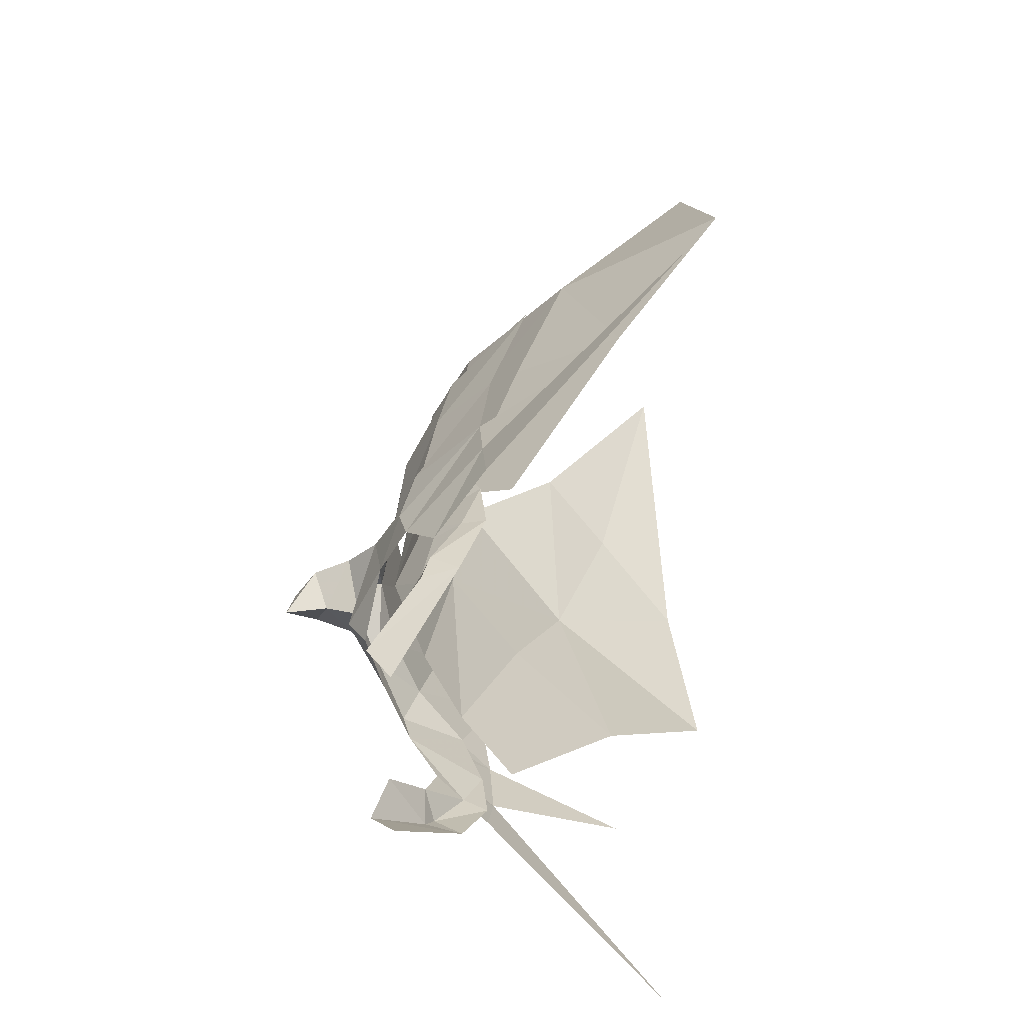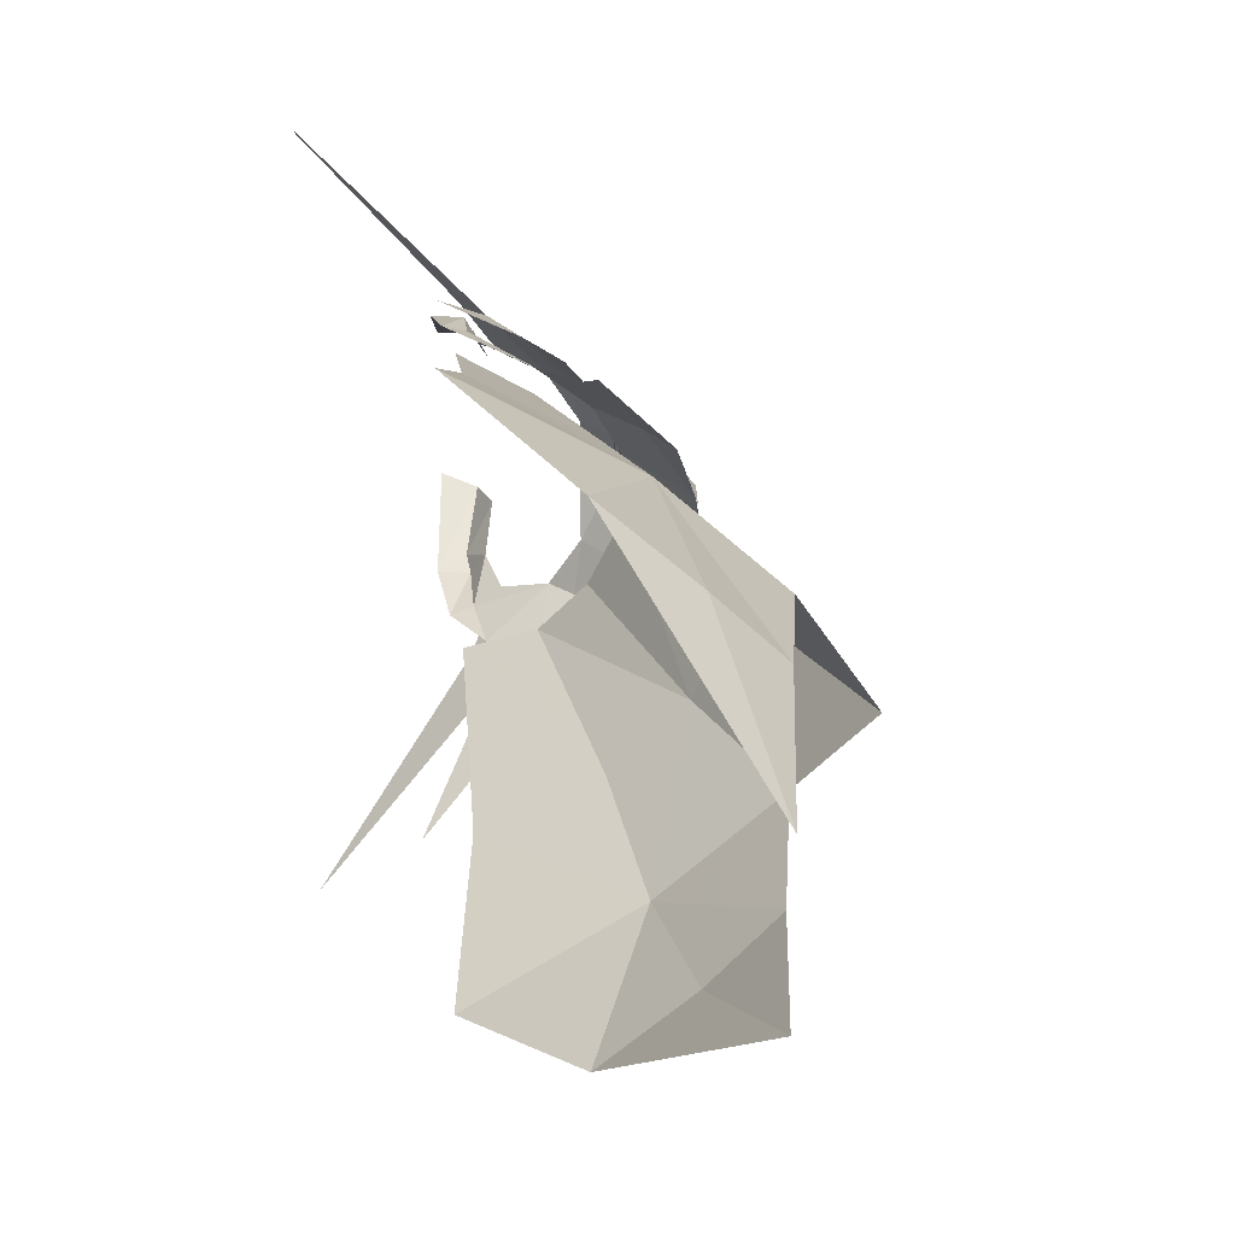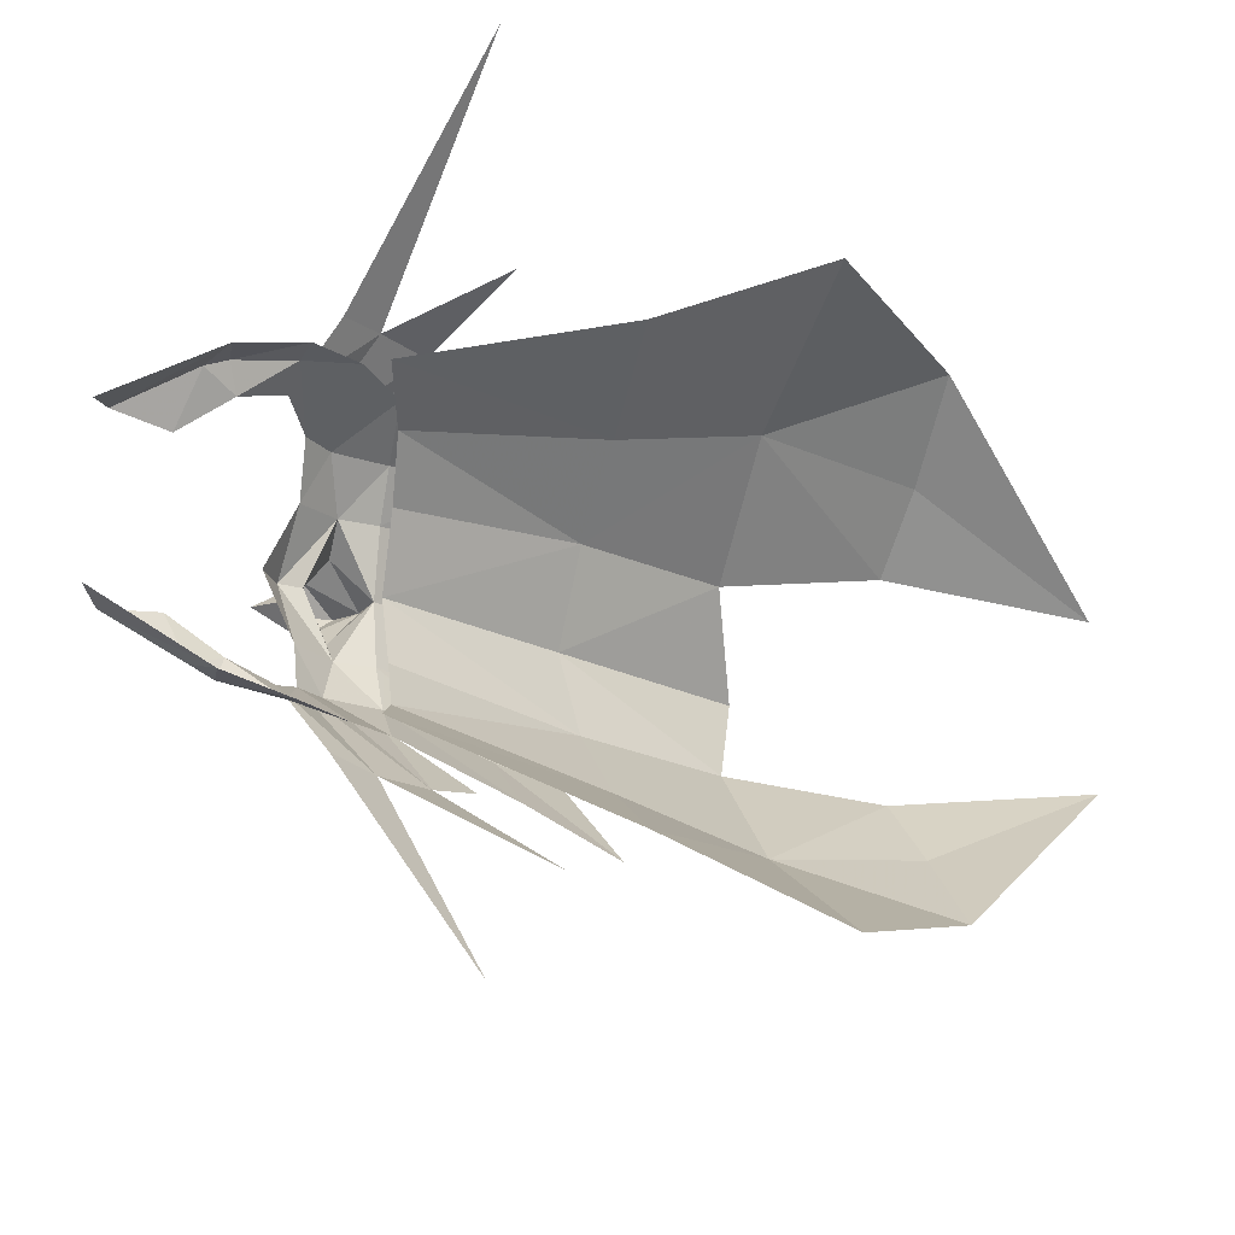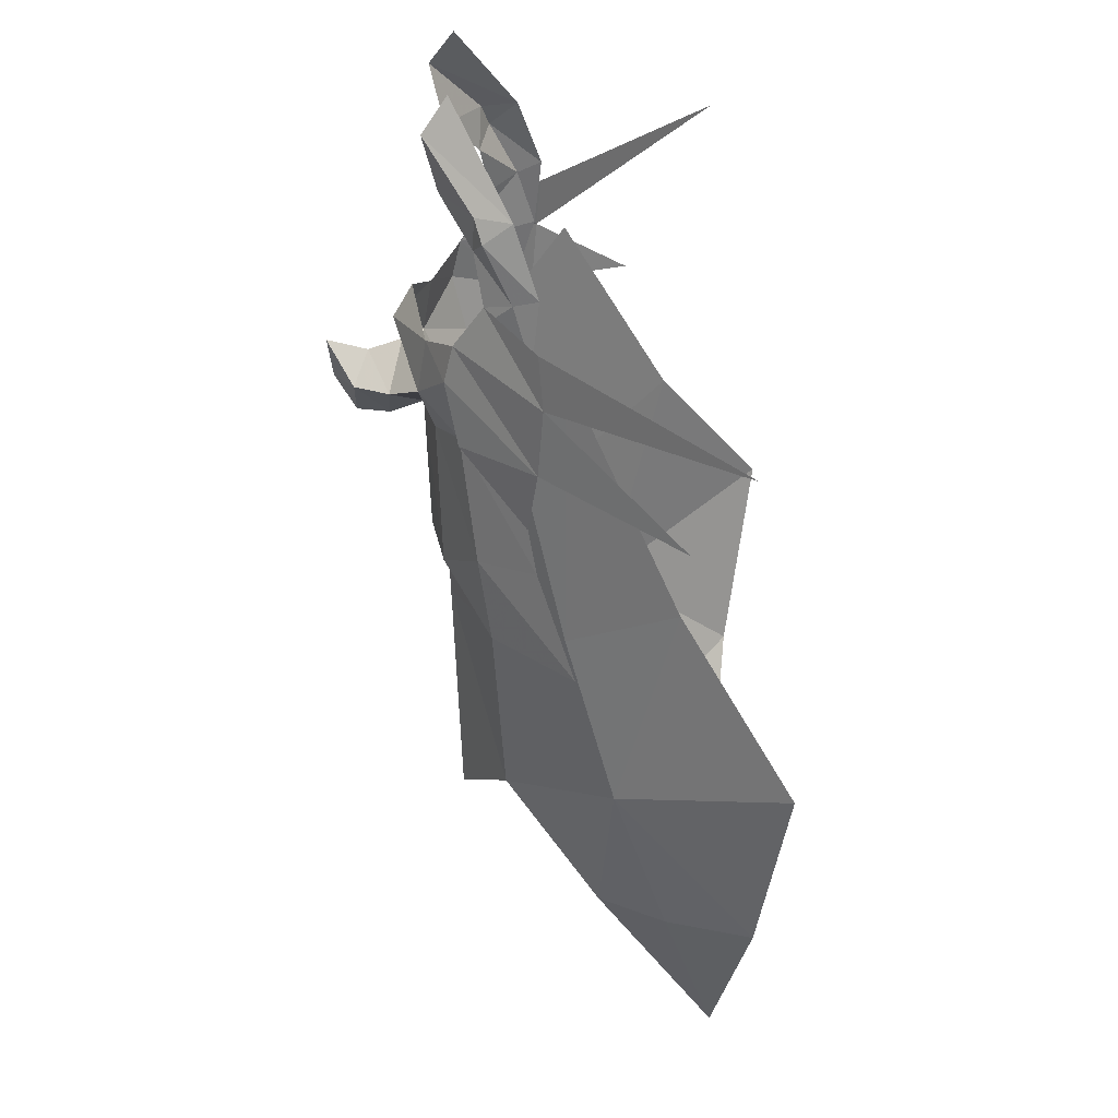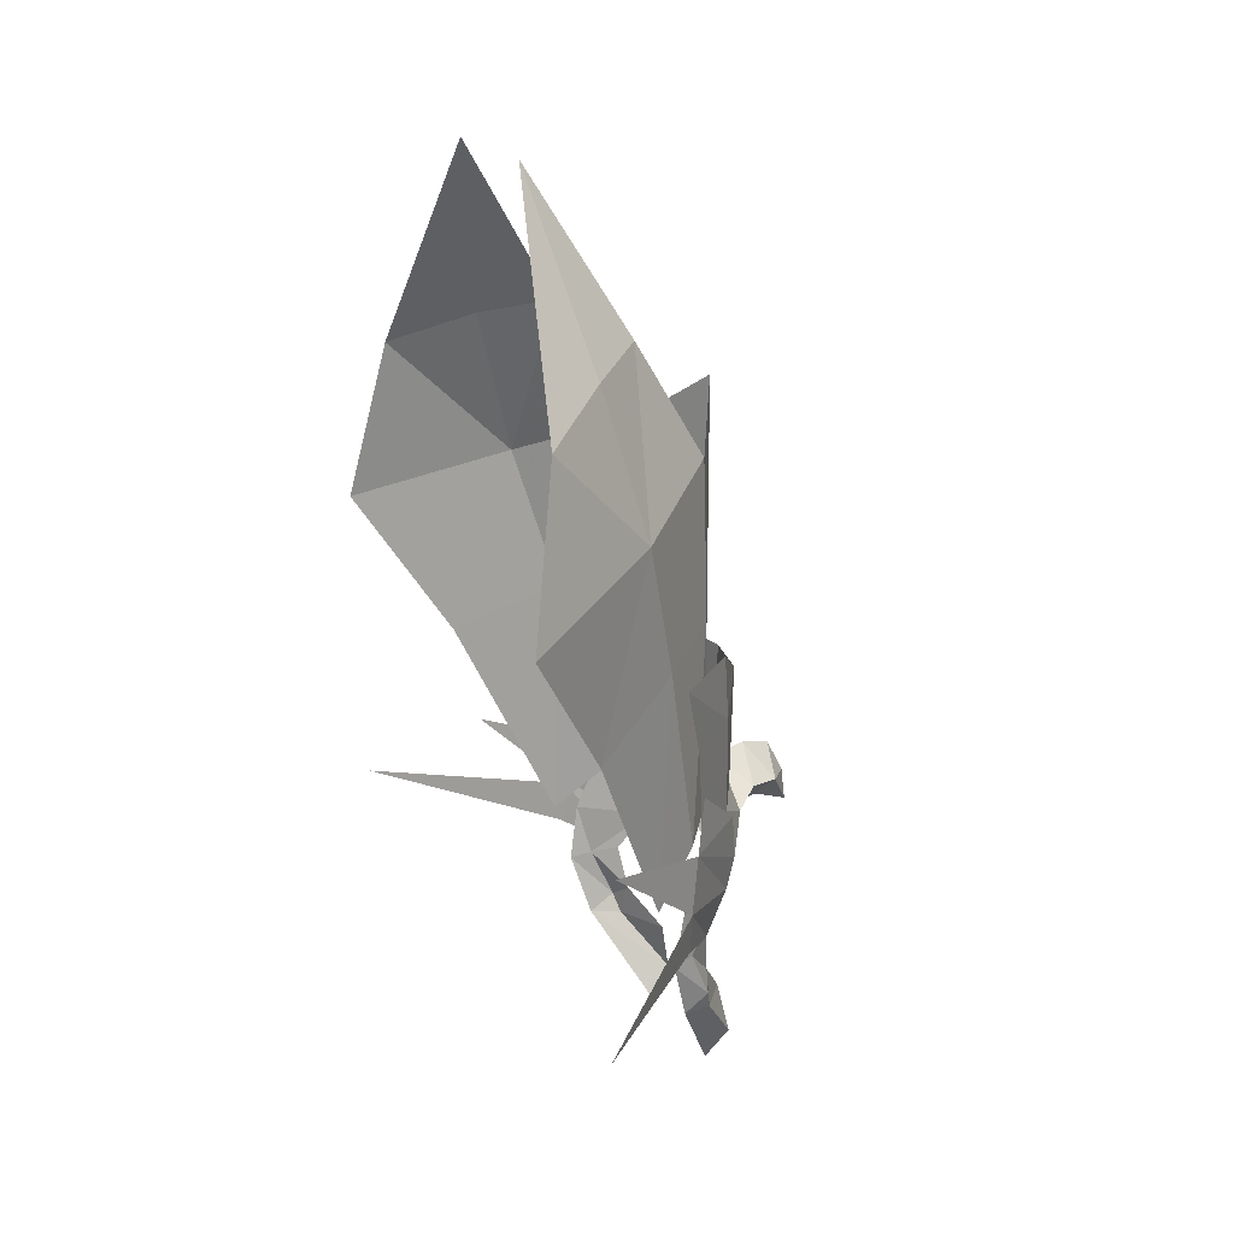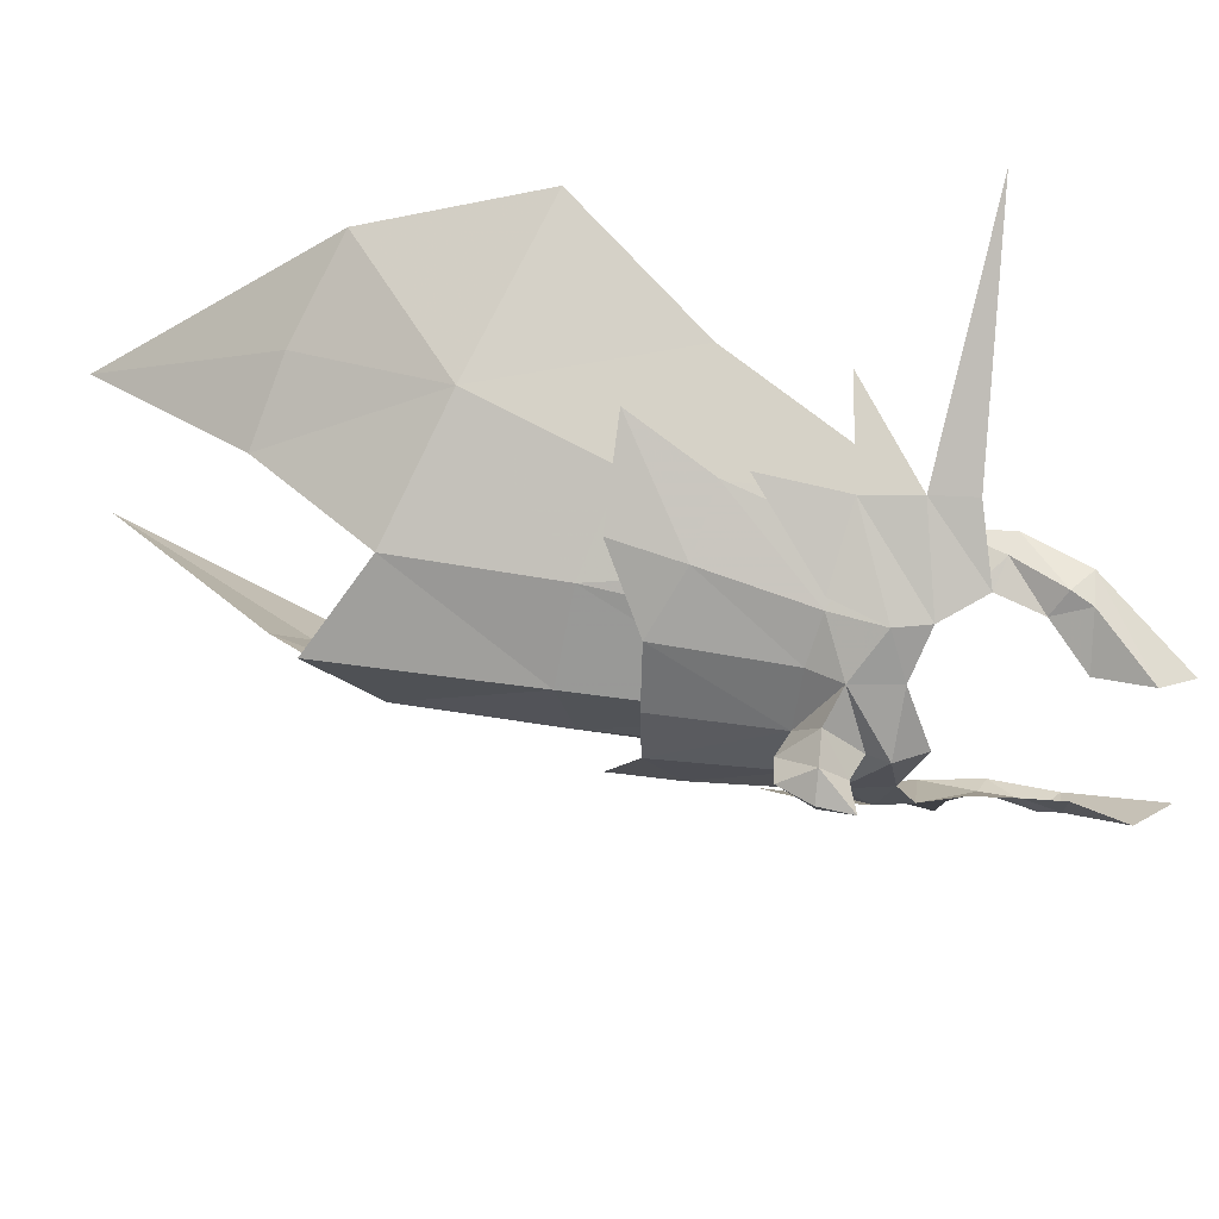
<metadata>
{"format":"obj","ext":"obj","renderer":"f3d","projection":"perspective","resolution":1024,"background":"white","views":[{"elev":24.9,"azim":-176.8,"up":"+Y"},{"elev":26.9,"azim":-29.1,"up":"+Y"},{"elev":-19.2,"azim":-135.0,"up":"+Y"},{"elev":-58.9,"azim":-177.9,"up":"+Y"},{"elev":18.8,"azim":-22.3,"up":"+Z"},{"elev":44.3,"azim":99.8,"up":"+Y"}]}
</metadata>
<code>
g Object01
v 0.9262 1.391 0.7099
v 0.4289 1.862 3.159
v 1.237 1.034 3.491
v 1.369 0.8015 1.041
v 0.3199 1.75 0.084
v -0.7576 2.583 2.447
v 1.71 0 1.229
v 1.71 -1e-06 3.626
v -0.02788 2.288 4.891
v -1.852 3.46 4.16
v -1.459 2.97 6.276
v -0.5471 2.057 6.755
v 0.1879 1.275 7.017
v 1.168 1.059 5.494
v 1.71 -3e-06 6.219
v -1.066 0.9858 9.082
f 1 2 3
f 3 4 1
f 5 6 2
f 2 1 5
f 7 4 3
f 3 8 7
f 9 10 11
f 11 12 9
f 9 12 13
f 13 14 9
f 9 14 3
f 3 2 9
f 6 10 9
f 9 2 6
f 14 15 8
f 8 3 14
f 11 16 12
f 12 16 13
g Object02
v 0.9262 -1.391 0.7099
v 1.369 -0.8015 1.041
v 1.237 -1.034 3.491
v 0.4289 -1.862 3.159
v 0.3199 -1.75 0.084
v -0.7576 -2.583 2.447
v 1.71 3e-06 1.229
v 1.71 0 3.626
v -0.02788 -2.288 4.891
v -0.5471 -2.057 6.755
v -1.459 -2.97 6.276
v -1.852 -3.46 4.16
v 1.168 -1.059 5.494
v 0.1879 -1.275 7.017
v 1.71 -2e-06 6.219
v -1.066 -0.9858 9.082
f 17 18 19
f 19 20 17
f 21 17 20
f 20 22 21
f 23 24 19
f 19 18 23
f 25 26 27
f 27 28 25
f 25 29 30
f 30 26 25
f 25 20 19
f 19 29 25
f 22 20 25
f 25 28 22
f 29 19 24
f 24 31 29
f 27 26 32
f 26 30 32
g common_helmet_56530
v 1.751 0.7147 0.19
v 1.445 1.264 -0.00906
v 1.556 1.252 0.399
v 1.865 0.7382 0.7613
v 1.709 0.7335 1.175
v 1.436 1.258 1.04
v 1.308 1.528 2.361
v 1.709 0.8244 2.745
v 0.9181 1.698 0.722
v 0.6814 2.108 2.193
v 1.865 0 1.254
v 1.865 -5e-06 2.739
v 0.3287 2.565 3.202
v 1.201 1.659 3.221
v 2.045 0 0.5065
v 2.189 0.4441 0.9358
v 2.413 0 0.623
v 2.232 0 1.373
v 2.583 0 1.324
v 2.568 0.2935 0.9135
v 1.445 1.264 -0.00906
v 0.6365 2.155 0.2122
v 0.7119 2.125 0.8726
v 1.556 1.252 0.399
v 0.6365 2.155 0.2122
v 1.445 1.264 -0.00906
v 1.103 1.439 -0.5111
v 0.5666 2.143 -0.3085
v 1.445 1.264 -0.00906
v 0.6469 1.78 0.01559
v 0.9181 1.698 0.722
v 1.556 1.252 0.399
v 1.183 1.281 -1.053
v 1.515 0.881 -1.516
v 1.15 1.453 -1.477
v 1.077 1.565 -1.232
v 0.8064 1.667 -0.6196
v 1.103 1.439 -0.5111
v 0.7625 1.572 -1.451
v 1.644 0.9726 -2.155
v 1.363 0.8822 -2.524
v 0.5428 1.747 -0.6944
v 1.751 -0.7147 0.19
v 1.865 -0.7382 0.7613
v 1.556 -1.252 0.399
v 1.445 -1.264 -0.00906
v 1.709 -0.7335 1.175
v 1.709 -0.8244 2.745
v 1.308 -1.528 2.361
v 1.436 -1.258 1.04
v 0.6814 -2.108 2.193
v 0.9181 -1.698 0.722
v 0.3287 -2.565 3.202
v 1.201 -1.659 3.221
v 2.189 -0.4441 0.9358
v 2.568 -0.2935 0.9135
v 1.445 -1.264 -0.00906
v 1.556 -1.252 0.399
v 0.6232 -2.229 0.9792
v 0.5387 -2.263 0.239
v 0.5387 -2.263 0.239
v 0.5666 -2.143 -0.3085
v 1.103 -1.439 -0.5111
v 1.445 -1.264 -0.00906
v 1.445 -1.264 -0.00906
v 1.556 -1.252 0.399
v 0.9181 -1.698 0.722
v 0.6469 -1.78 0.0156
v 1.183 -1.281 -1.053
v 1.077 -1.565 -1.232
v 1.15 -1.453 -1.477
v 1.515 -0.881 -1.516
v 1.103 -1.439 -0.5111
v 0.8064 -1.667 -0.6196
v 0.7625 -1.572 -1.451
v 1.361 -0.8819 -2.524
v 1.644 -0.9725 -2.155
v 0.5428 -1.747 -0.6944
v 2.847 0 0.4958
v 2.798 0 0.9083
v 2.123 0 0.2482
v 1.901 0 -0.112
v 1.436 1.438 1.04
v 1.436 1.438 1.04
v 0.7119 2.125 0.8726
v 0.6602 2.224 1.898
v -0.3482 2.793 1.06
v -1.426 4.518 -0.1806
v 1.436 -1.438 1.04
v 1.436 -1.438 1.04
v 0.7532 -2.101 1.661
v 0.6232 -2.229 0.9792
v -0.8436 -3.216 1.355
v -1.426 -4.518 -0.1806
f 33 34 35
f 35 36 33
f 37 38 39
f 39 40 37
f 38 41 42
f 42 39 38
f 43 37 40
f 40 44 43
f 45 46 39
f 39 42 45
f 47 36 48
f 48 49 47
f 43 50 48
f 48 36 43
f 50 51 52
f 52 48 50
f 53 54 55
f 55 56 53
f 57 58 59
f 59 60 57
f 61 62 63
f 63 64 61
f 65 66 67
f 67 68 65
f 65 68 69
f 69 70 65
f 71 67 72
f 72 73 71
f 68 71 74
f 74 69 68
f 75 76 77
f 77 78 75
f 79 80 81
f 81 82 79
f 82 81 83
f 83 84 82
f 43 44 80
f 80 79 43
f 85 83 81
f 81 86 85
f 47 49 87
f 87 76 47
f 43 76 87
f 87 50 43
f 50 87 88
f 88 51 50
f 89 90 91
f 91 92 89
f 93 94 95
f 95 96 93
f 97 98 99
f 99 100 97
f 101 102 103
f 103 104 101
f 101 105 106
f 106 102 101
f 107 108 109
f 109 103 107
f 102 106 110
f 110 107 102
f 111 52 112
f 38 35 41
f 47 113 36
f 36 35 38
f 39 46 40
f 38 37 36
f 36 37 43
f 48 52 49
f 52 51 112
f 52 111 49
f 113 33 36
f 113 114 33
f 115 56 55
f 116 117 118
f 117 57 119
f 57 60 120
f 62 69 74
f 66 72 67
f 67 71 68
f 62 61 69
f 61 70 69
f 111 112 88
f 82 84 77
f 47 76 113
f 76 82 77
f 81 80 86
f 82 76 79
f 76 43 79
f 87 49 88
f 88 112 51
f 88 49 111
f 113 76 75
f 113 75 114
f 121 91 90
f 122 123 124
f 124 125 93
f 93 126 94
f 100 110 106
f 104 103 109
f 103 102 107
f 100 106 97
f 97 106 105

</code>
